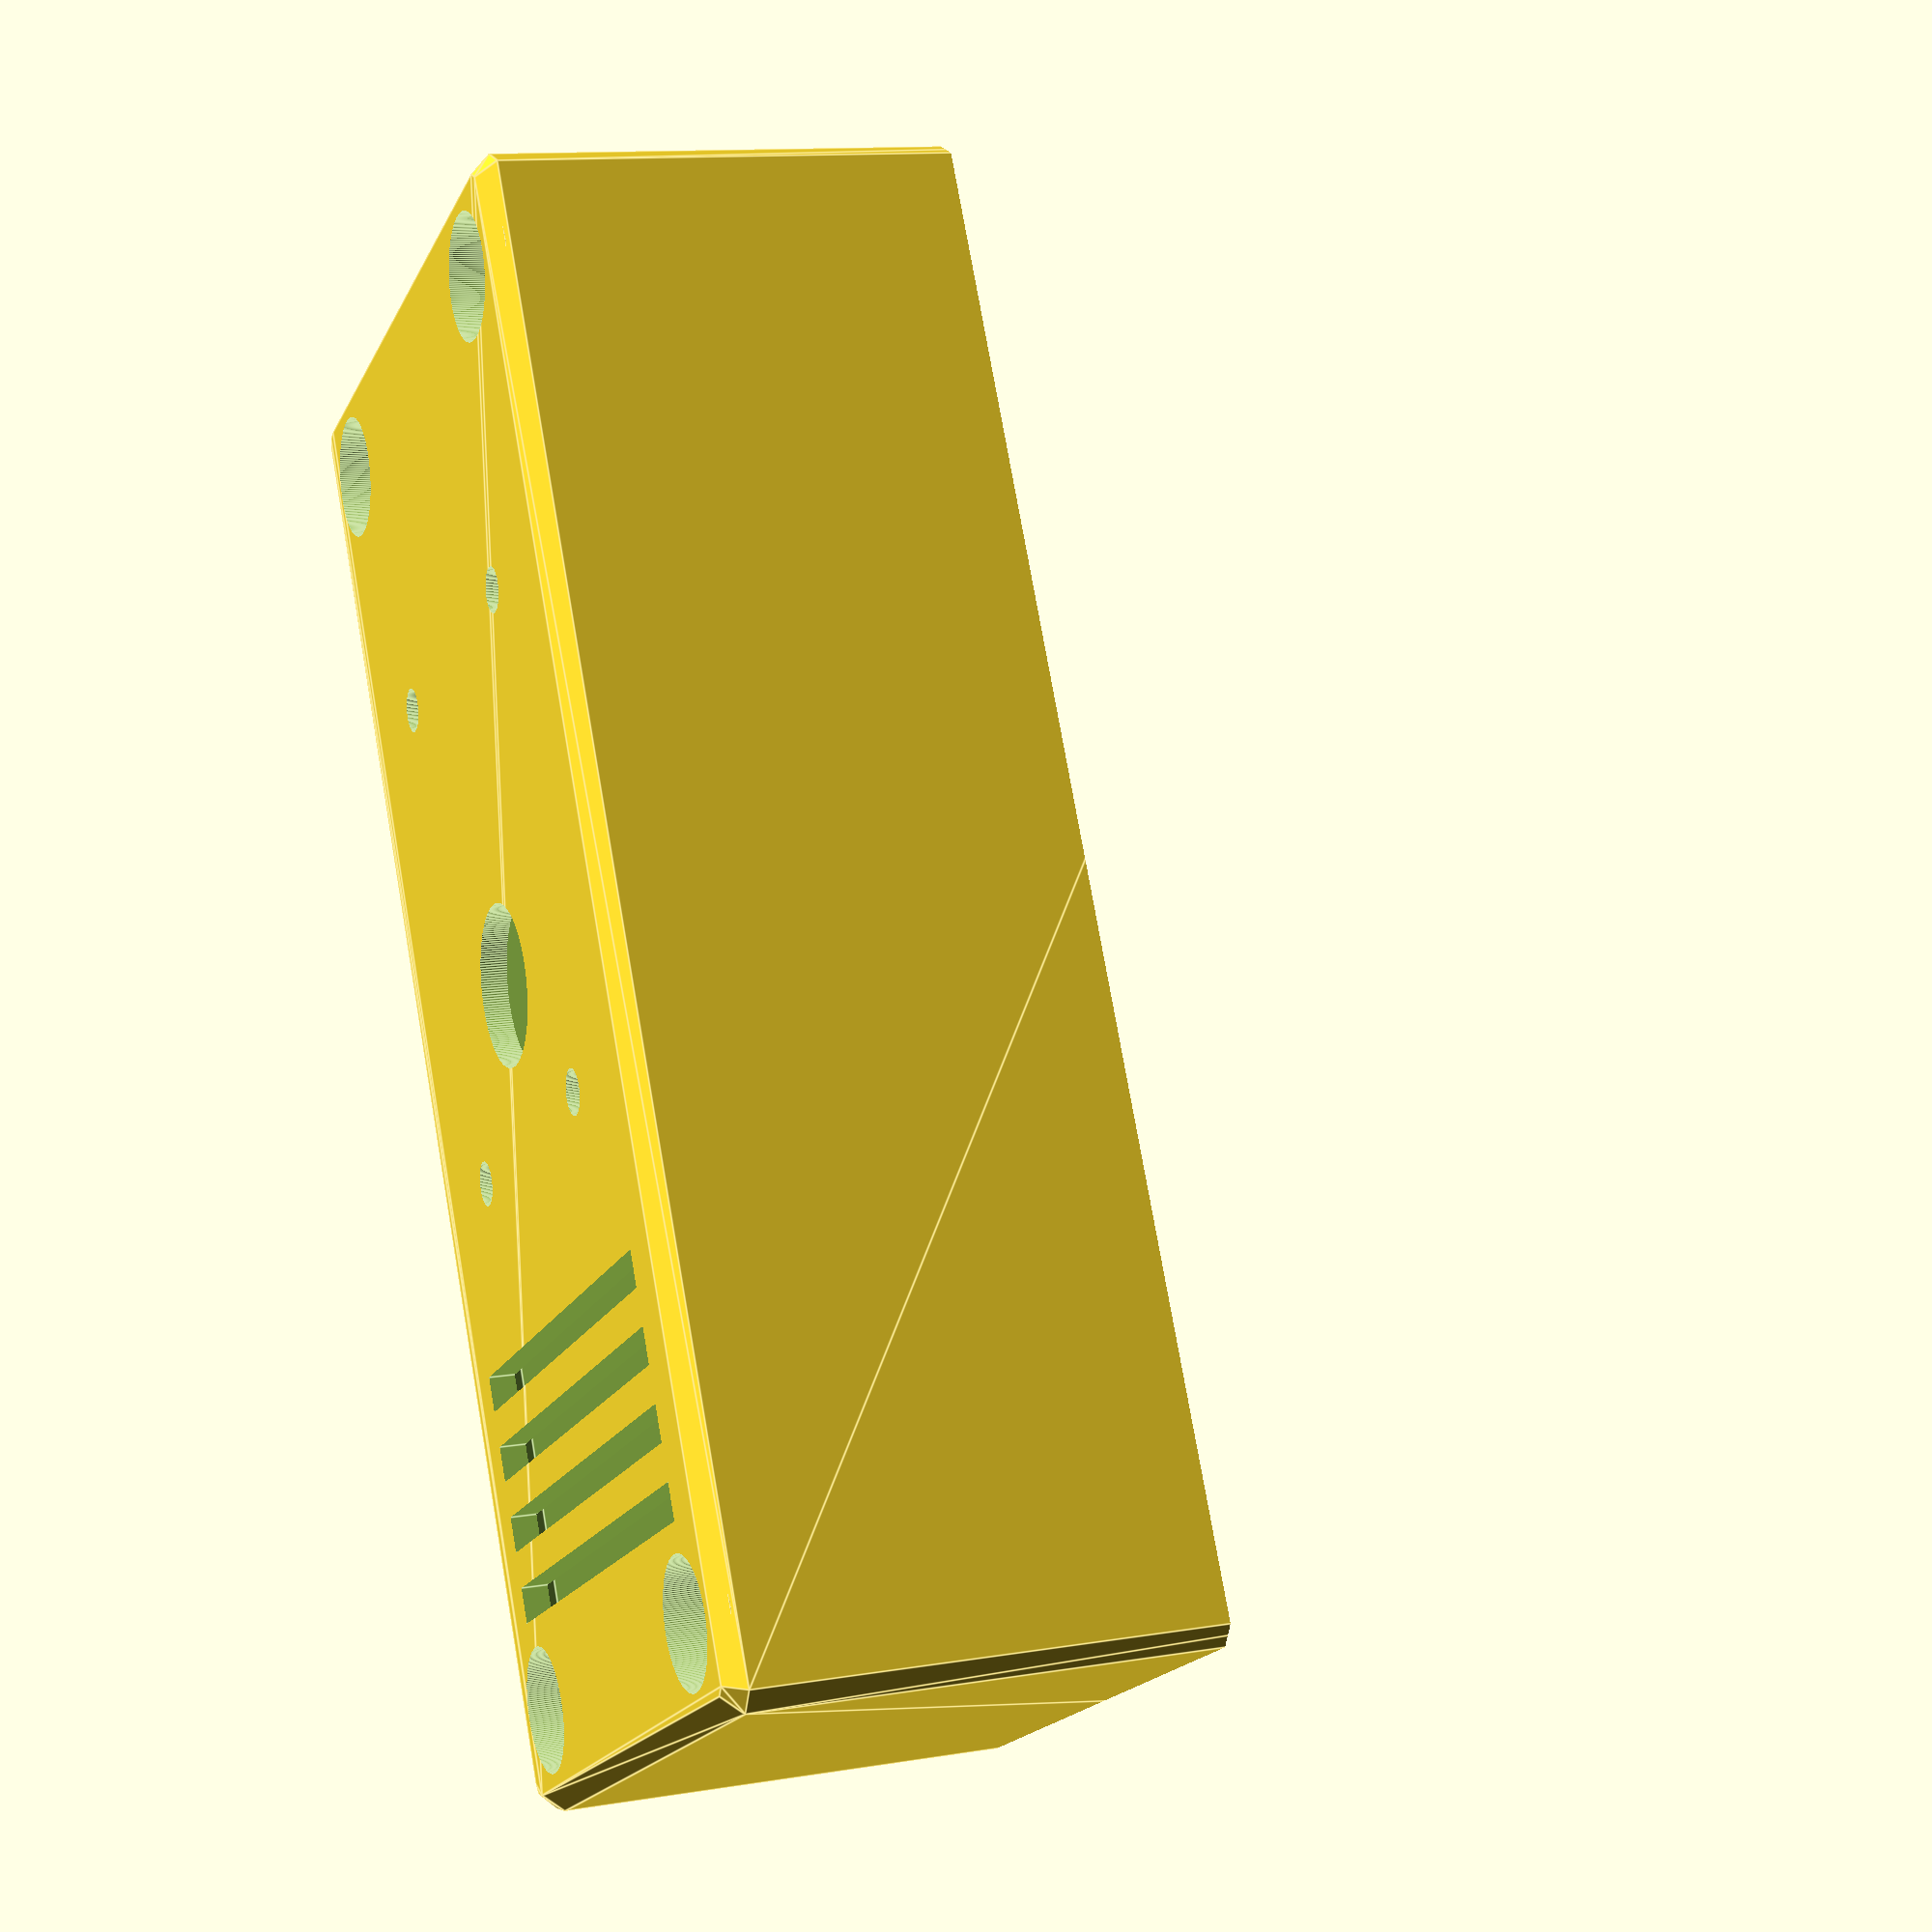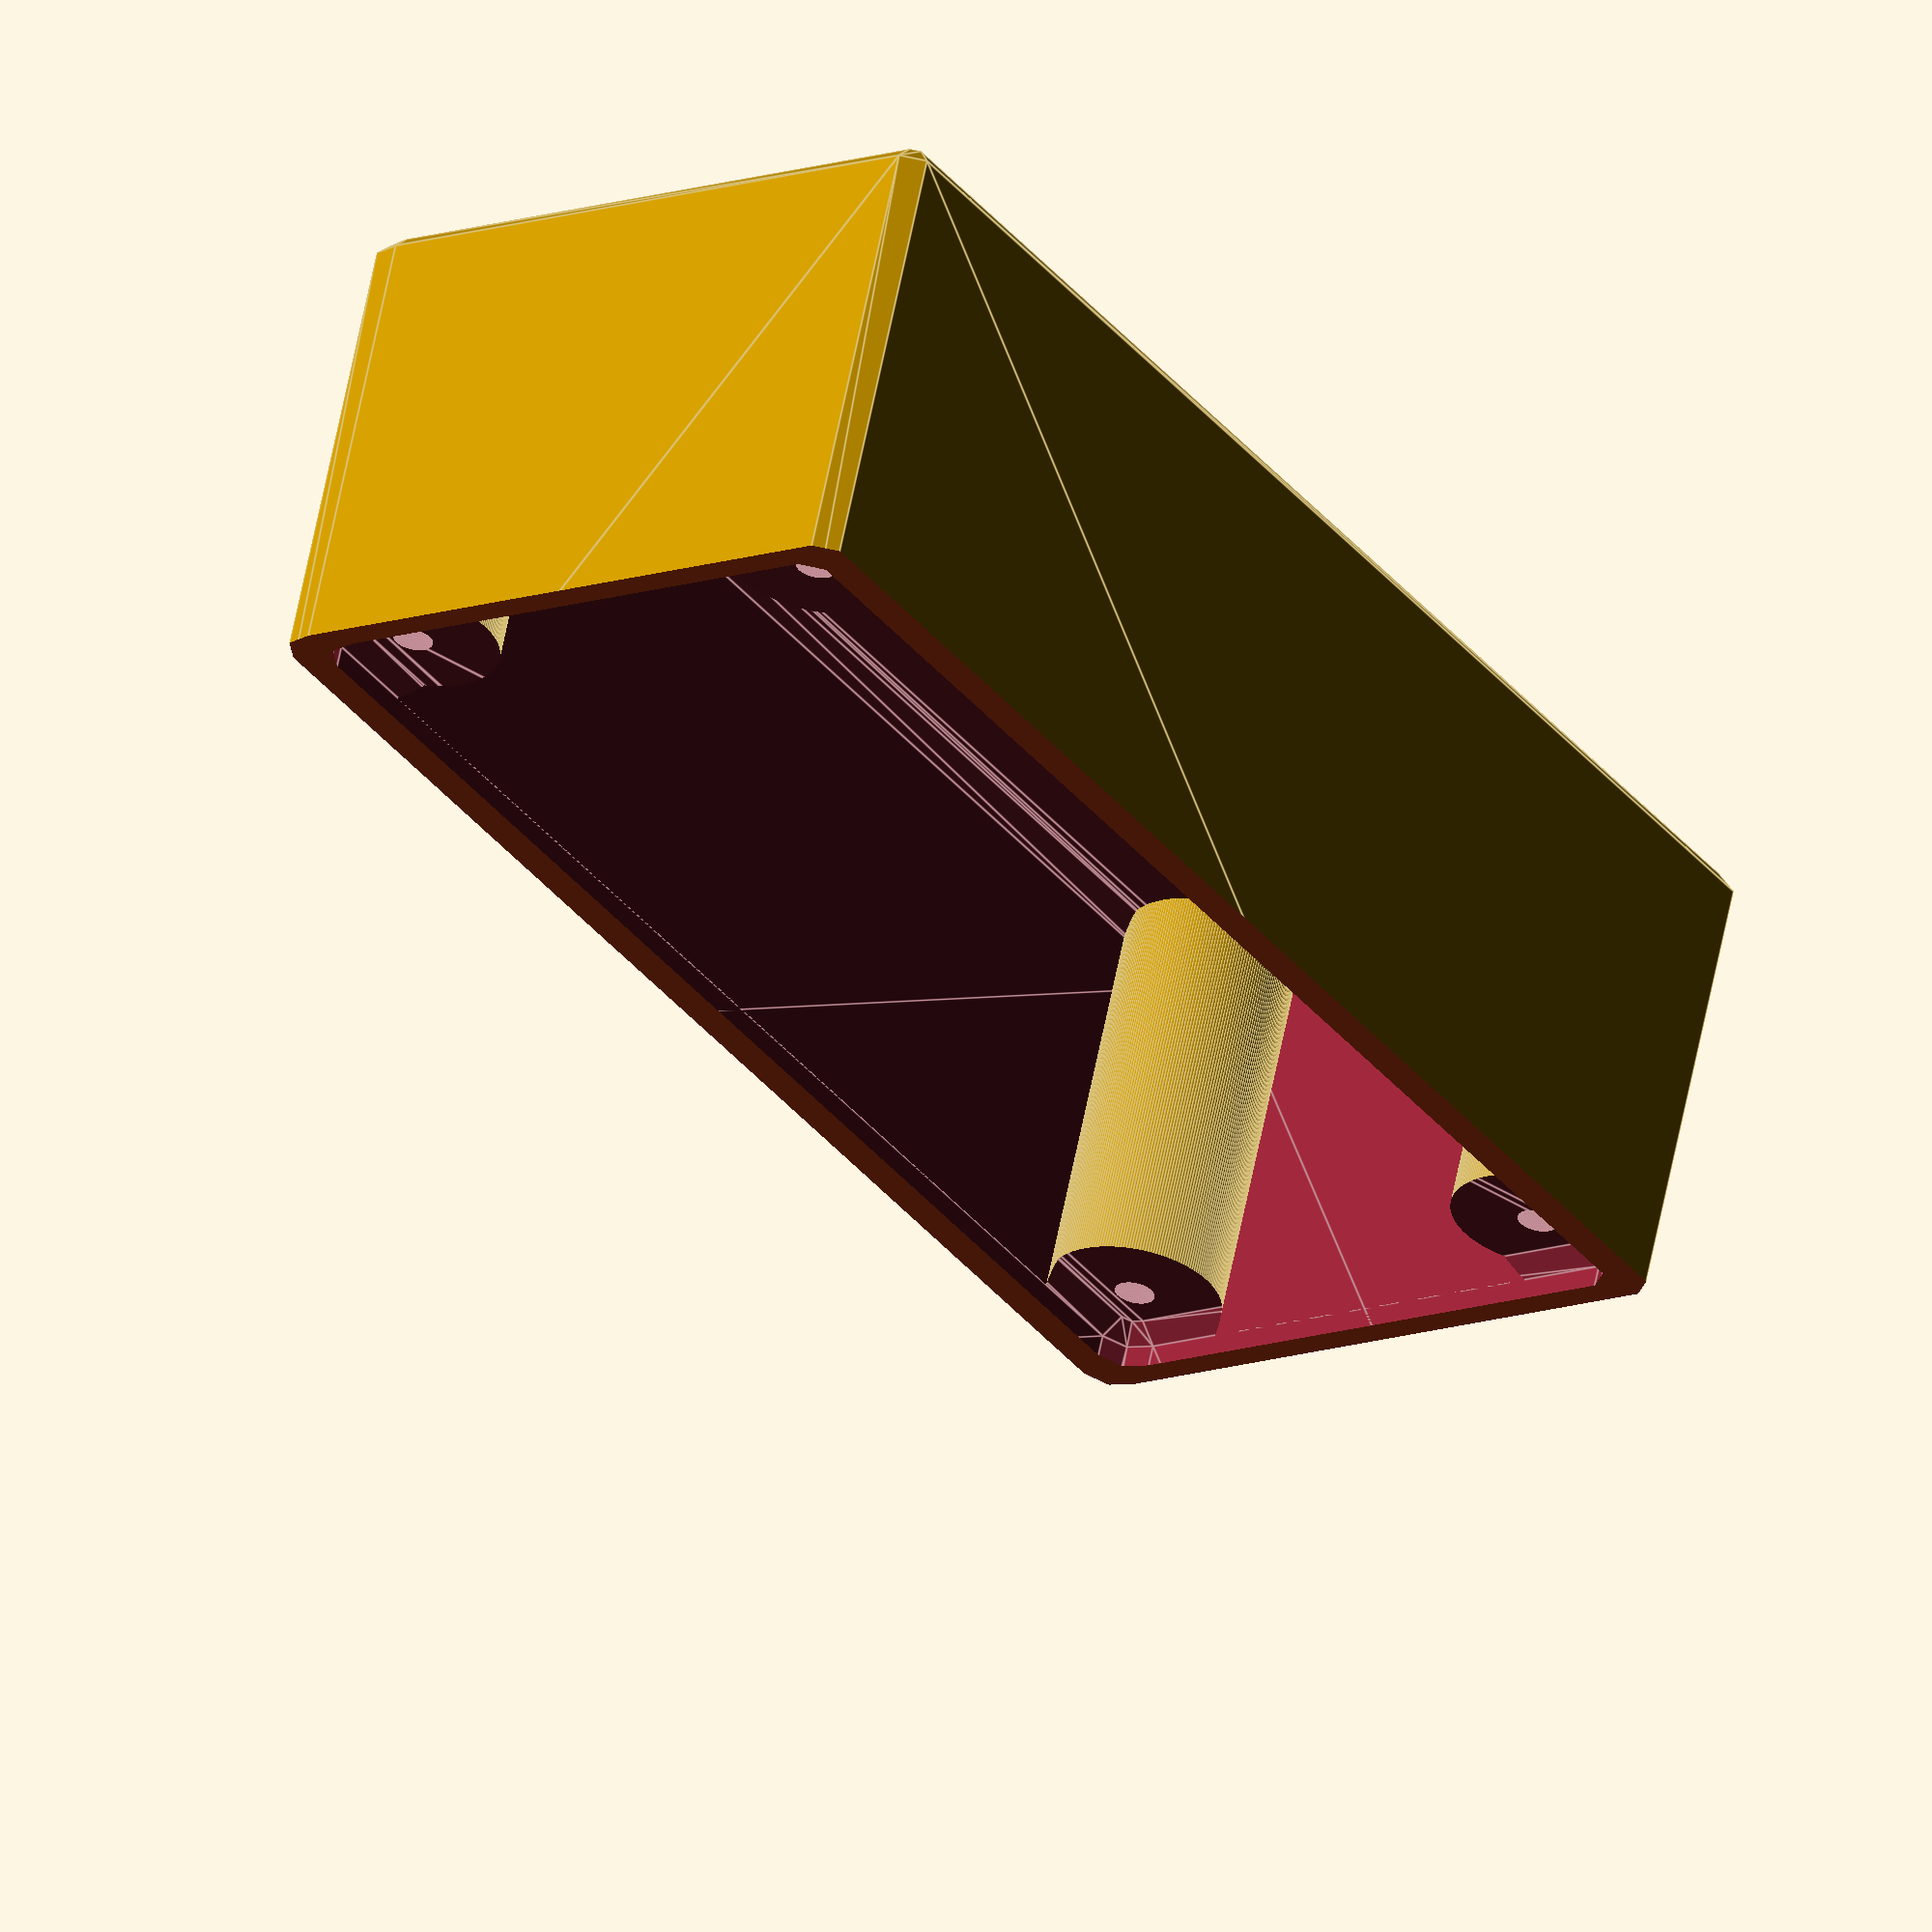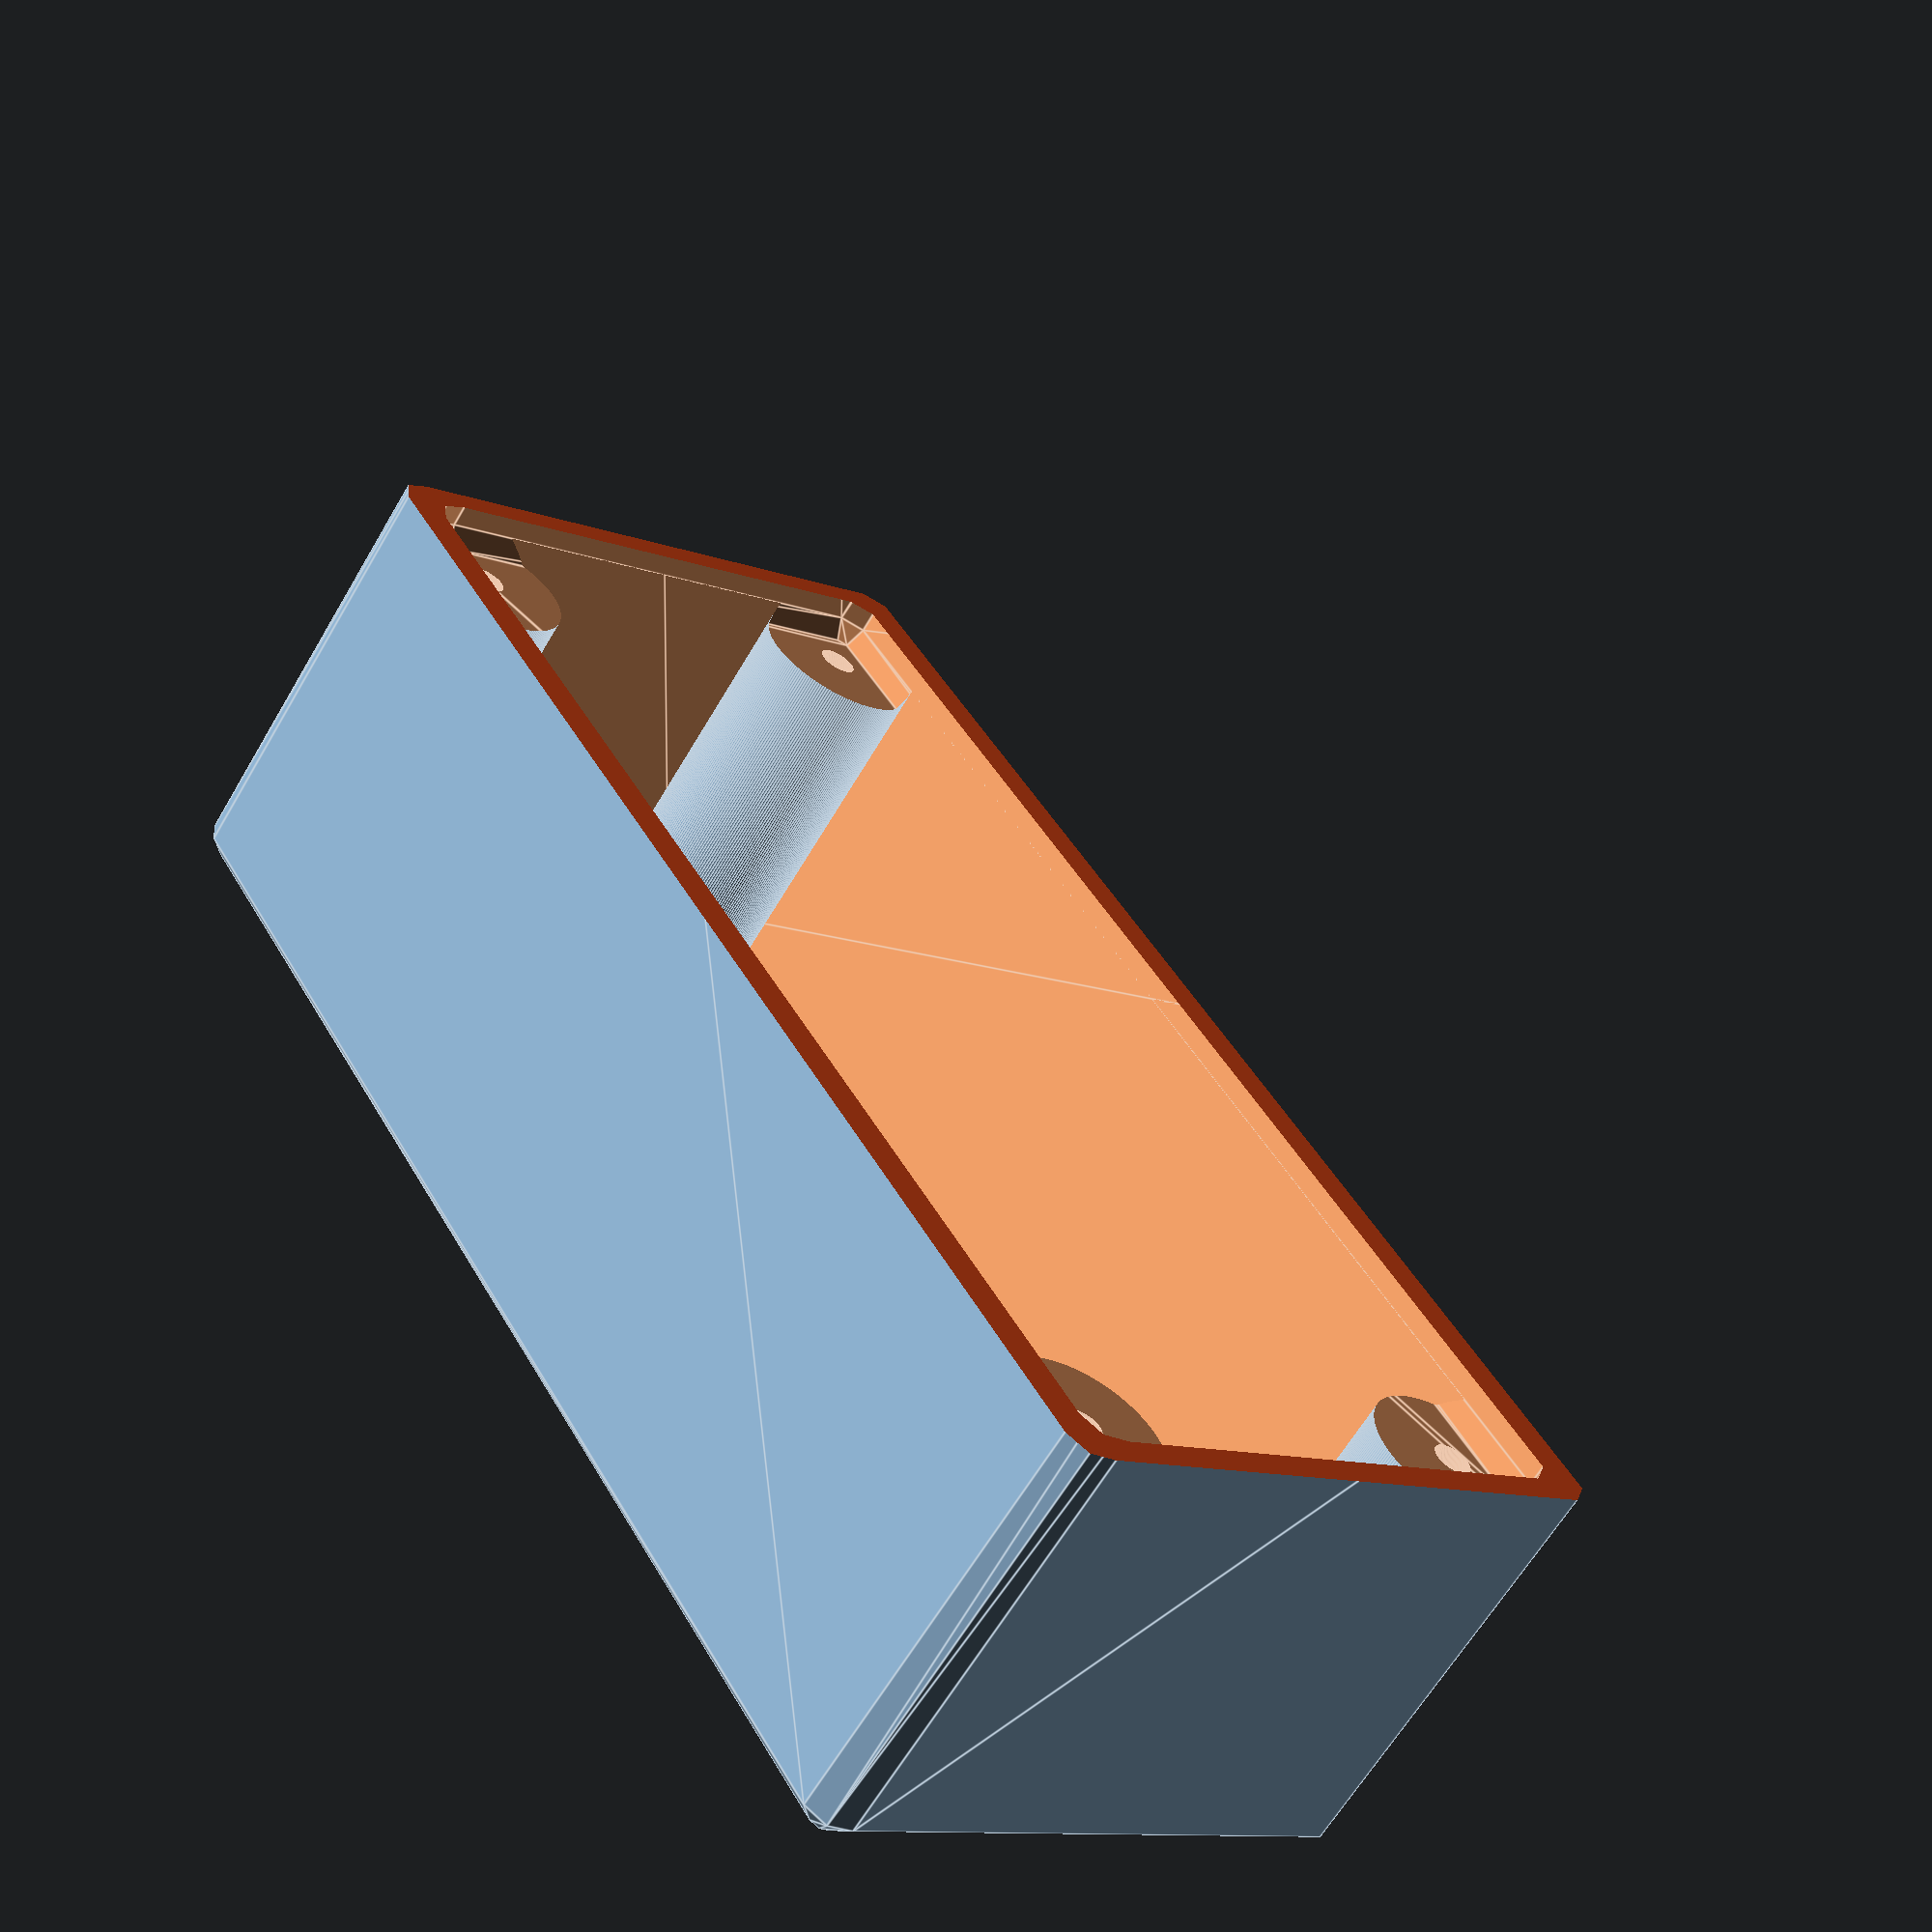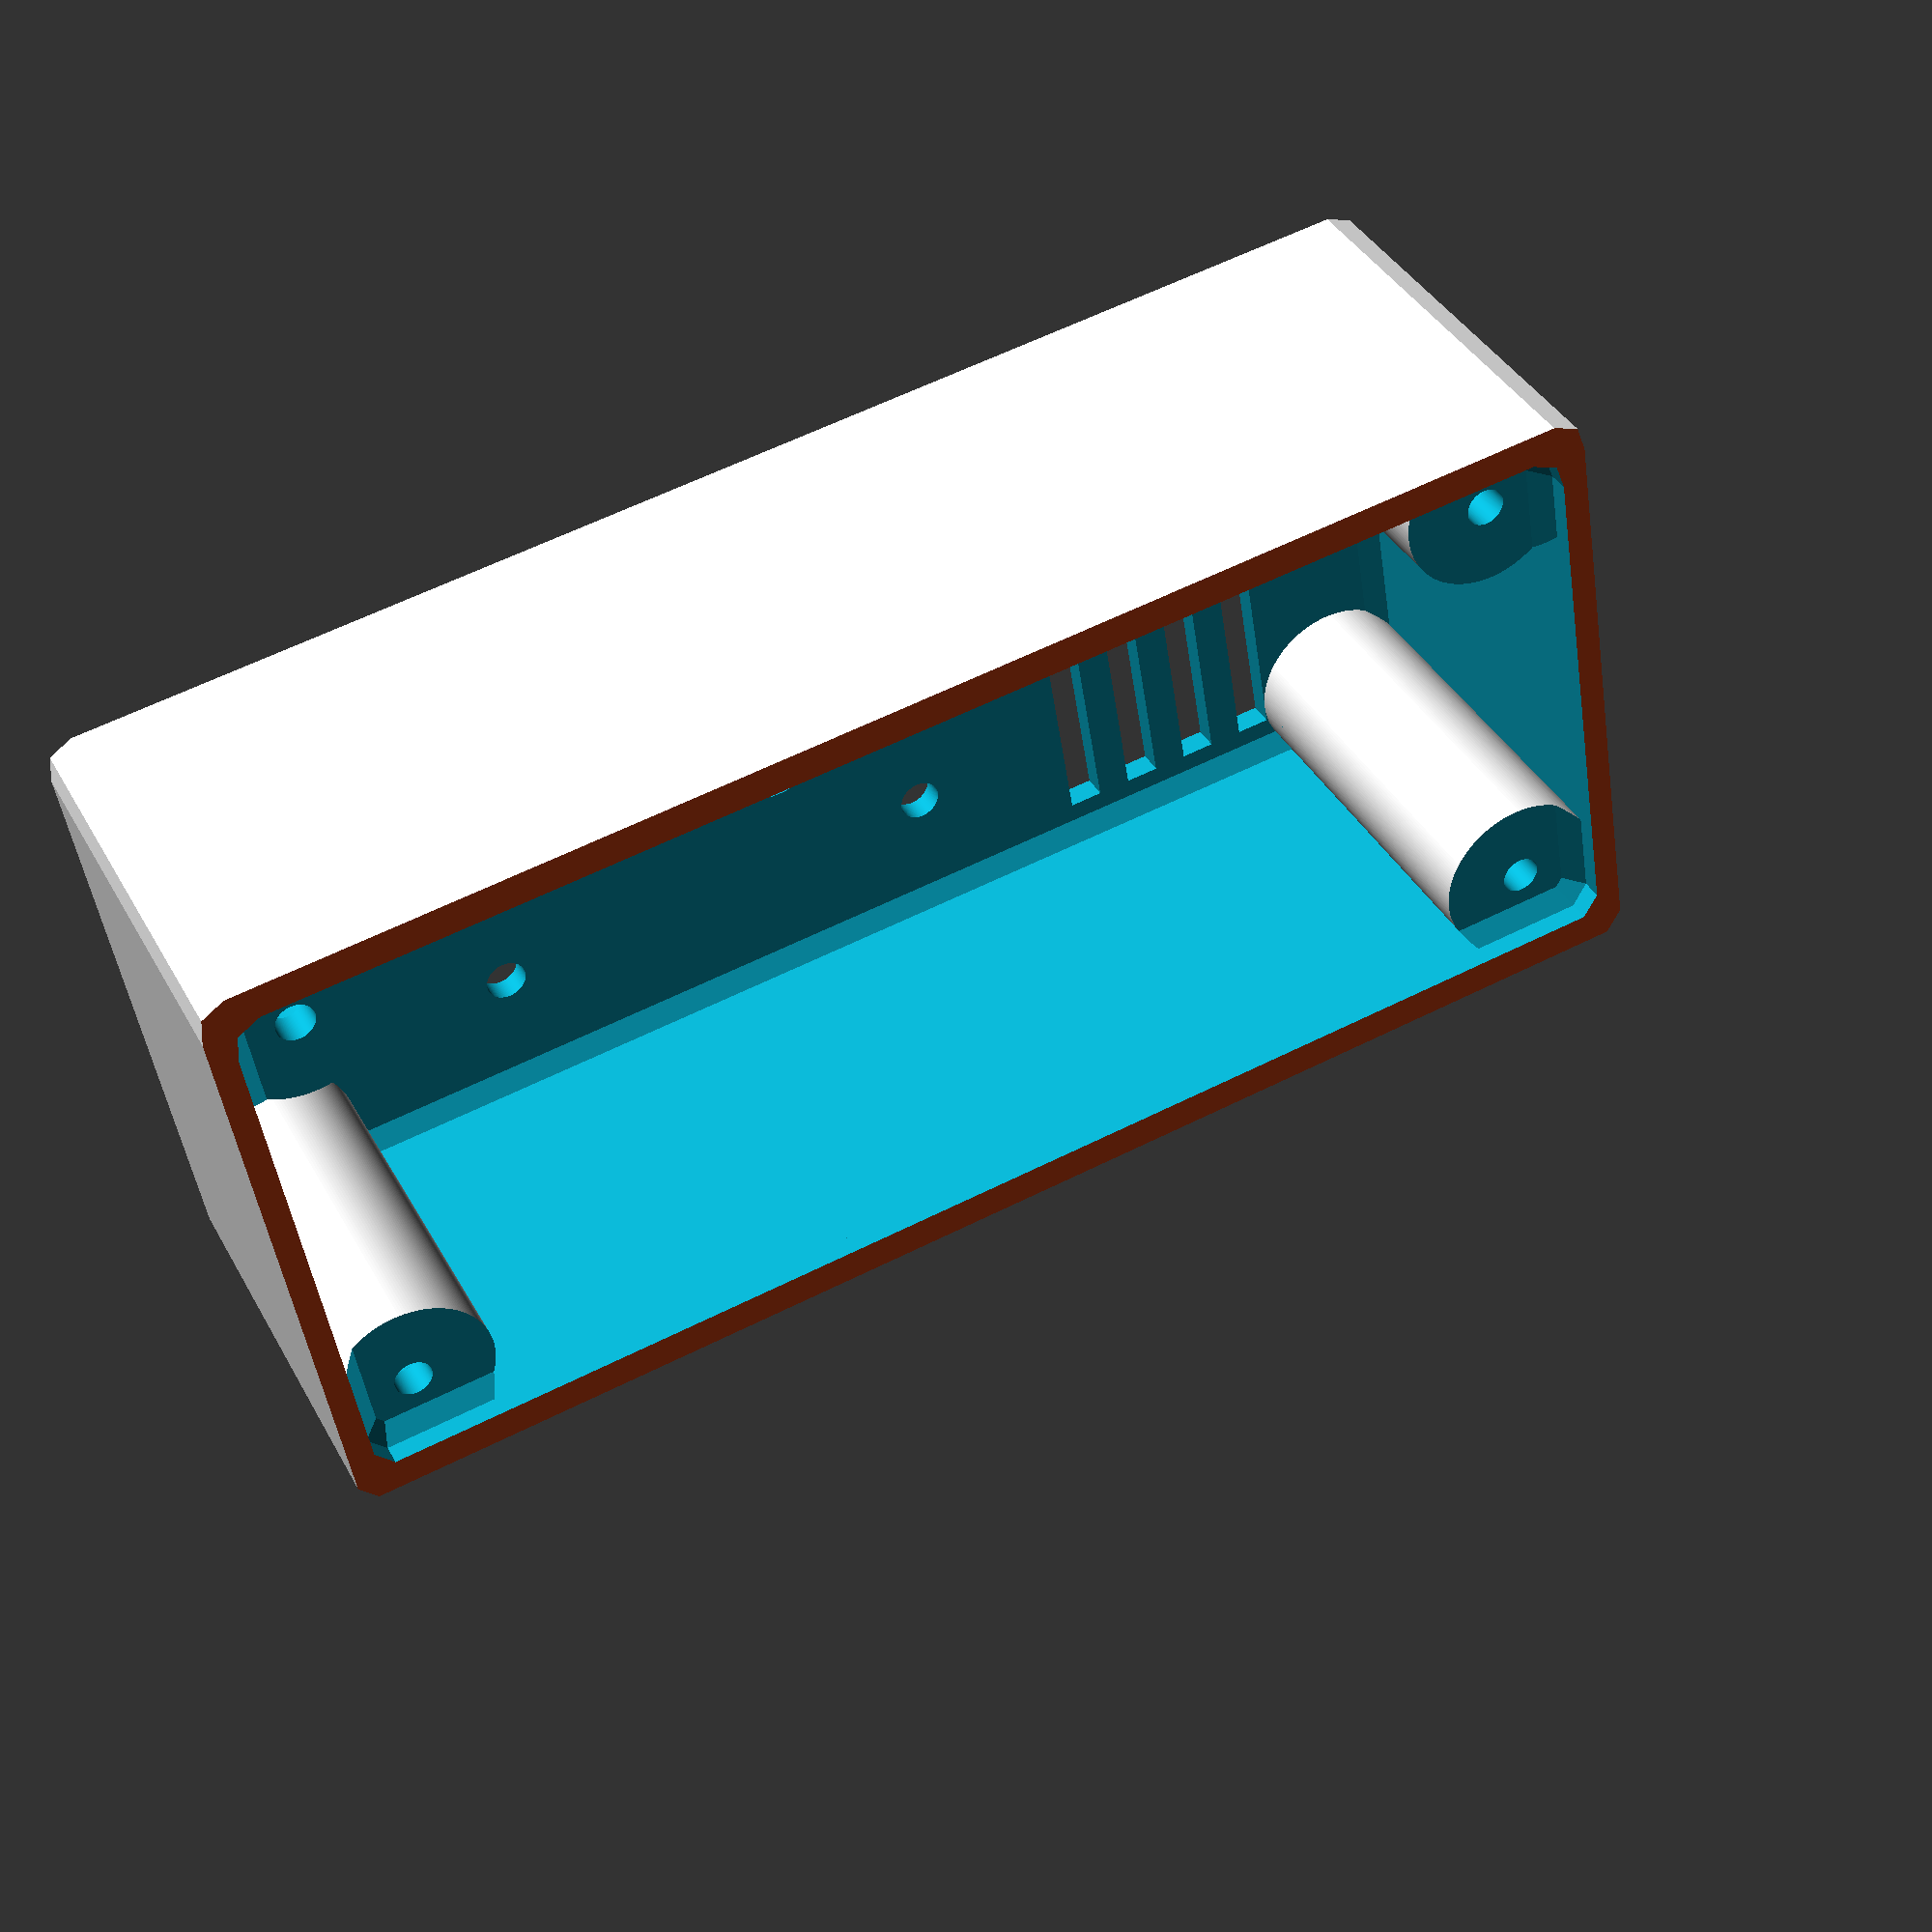
<openscad>
module body_1() {
    difference() {
        union(){ 
            difference() {
                minkowski(){ 
                    cube([35,80,50], center = true);
                    sphere(2);
                };
                minkowski(){ 
                    cube([31,77,47], center = true);
                    sphere(2);
                };
            };
            translate([14,36.5,0]) cylinder(h = 52, d = 10, center = true, $fn=200);
            translate([14,-36.5,0]) cylinder(h = 52, d = 10, center = true, $fn=200);
            translate([-14,-36.5,0]) cylinder(h = 52, d = 10, center = true, $fn=200);
            translate([-14,36.5,0]) cylinder(h = 52, d = 10, center = true, $fn=200);
        };
        translate([0,0,-27.5]) color([.9,.3,.1]) cube([45,95,55], center = true);

        //отверстие под вал мотор-редуктора
        translate([0,-1,25]) cylinder(h = 10, d = 9, center = true, $fn=200);


        //отверстия под головки винтов крепления половинок корпуса
        translate([14,36.5,5]) cylinder(h = 3.5, d1 = 0, d2 =7, center = true, $fn=200);
        translate([14,36.5,30.749]) cylinder(h = 48, d = 7, center = true, $fn=200);
        translate([14,-36.5,30.749]) cylinder(h = 48, d = 7, center = true, $fn=200);
        translate([-14,-36.5,30.749]) cylinder(h = 48, d = 7, center = true, $fn=200);
        translate([-14,36.5,30.749]) cylinder(h = 48, d = 7, center = true, $fn=200);

        //фаски 45 под головки винтов
        translate([14,36.5,5]) cylinder(h = 3.5, d1 = 0, d2 =7, center = true, $fn=200);
        translate([-14,36.5,5]) cylinder(h = 3.5, d1 = 0, d2 =7, center = true, $fn=200);
        translate([14,-36.5,5]) cylinder(h = 3.5, d1 = 0, d2 =7, center = true, $fn=200);
        translate([-14,-36.5,5]) cylinder(h = 3.5, d1 = 0, d2 =7, center = true, $fn=200);


        //отверстия под винты крепления половинок корпуса
        translate([14,36.5,0]) cylinder(h = 52, d = 2.3, center = true, $fn=200);
        translate([14,-36.5,0]) cylinder(h = 52, d = 2.3, center = true, $fn=200);
        translate([-14,-36.5,0]) cylinder(h = 52, d = 2.3, center = true, $fn=200);
        translate([-14,36.5,0]) cylinder(h = 52, d = 2.3, center = true, $fn=200);

        //отверстия под винты крепления мотор-редуктора
        translate([0,-24,50])
            translate([0,13,-24.5])
                rotate([180,0,-90])
        union(){
            translate([-9.88 -8.8, -9.5,-10]) cylinder(d=2.5,h=30, $fn=100);
            translate([-9.88 -8.8, 9.5,-10]) cylinder(d=2.5,h=30, $fn=100);
            translate([-9.88 -8.8 +28, 9.5,-10]) cylinder(d=2.5,h=30, $fn=100);
            translate([-9.88 -8.8 +28, -9.5,-10]) cylinder(d=2.5,h=30, $fn=100);
        };
        translate([0,0,-23]) 
            minkowski(){ 
                cube([31,77,47], center = true);
                sphere(2);
            };

        //щели для вентиляции
        translate([0, 18.5, 45]) union(){
            translate([0, 0, 0]) cube([30,2,50], center = true);
            translate([0, 4, 0]) cube([30,2,50], center = true);
            translate([0, 8, 0]) cube([30,2,50], center = true);
            translate([0, 12, 0]) cube([30,2,50], center = true);
        }

           
        //debug
        //translate([45/2,0,0]) color([.9,.3,.1]) cube([45,95,55], center = true);
        //translate([45/2 +14,0,0]) color([.9,.3,.1]) cube([45,95,55], center = true);
          
    };
    //font = 'Bernard MT Condensed';
};

//debug
body_1();
</openscad>
<views>
elev=348.1 azim=151.9 roll=68.3 proj=p view=edges
elev=299.8 azim=34.5 roll=191.0 proj=o view=edges
elev=242.9 azim=212.9 roll=30.3 proj=p view=edges
elev=141.6 azim=99.4 roll=25.9 proj=p view=wireframe
</views>
